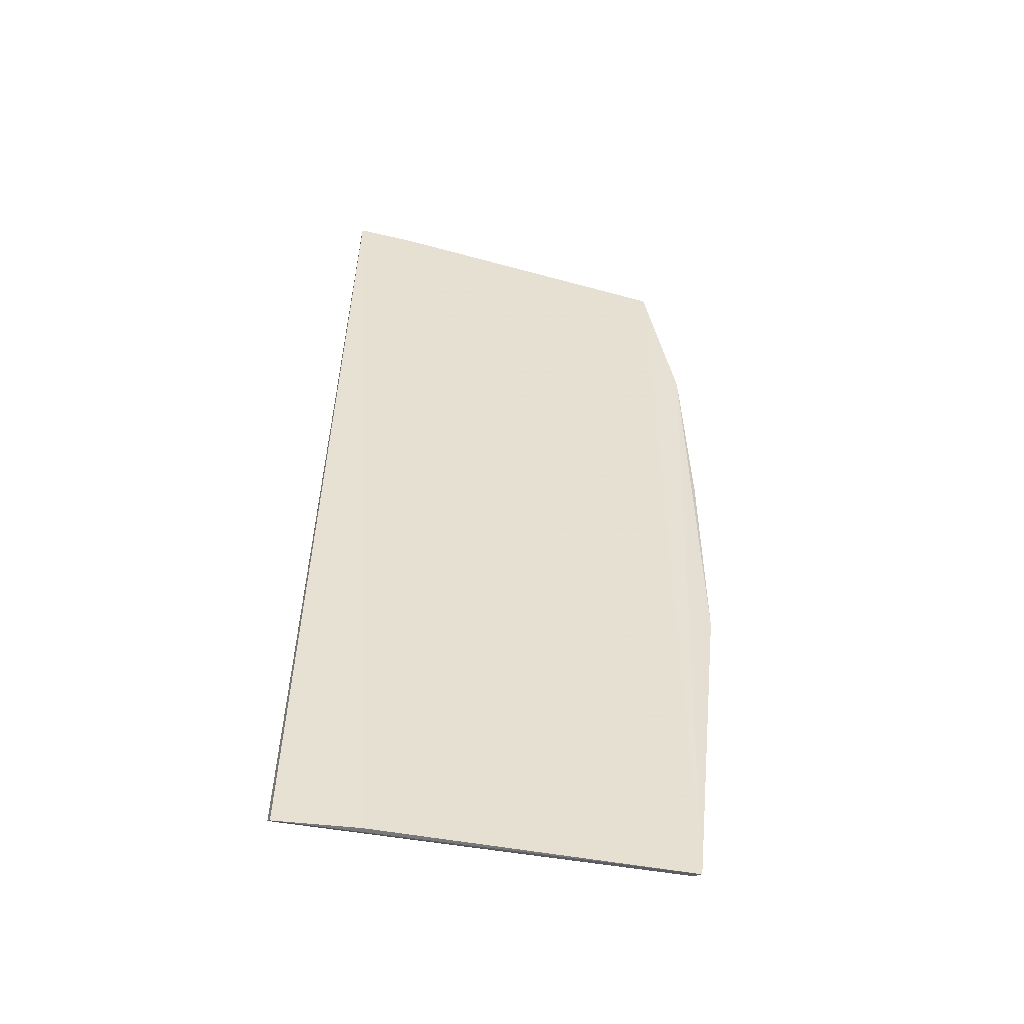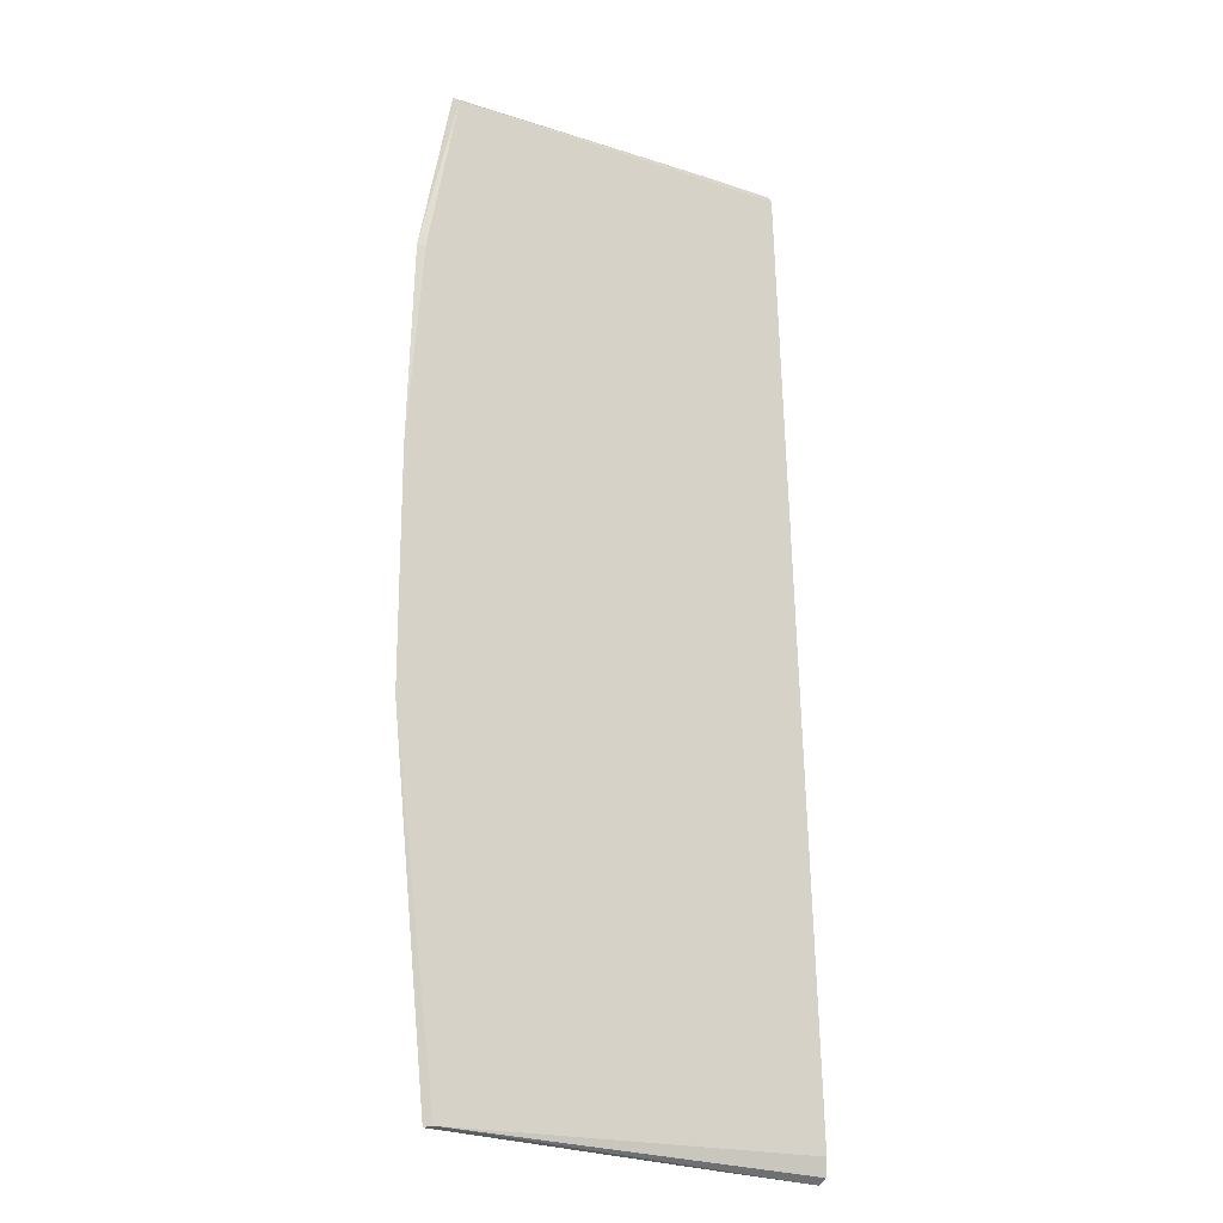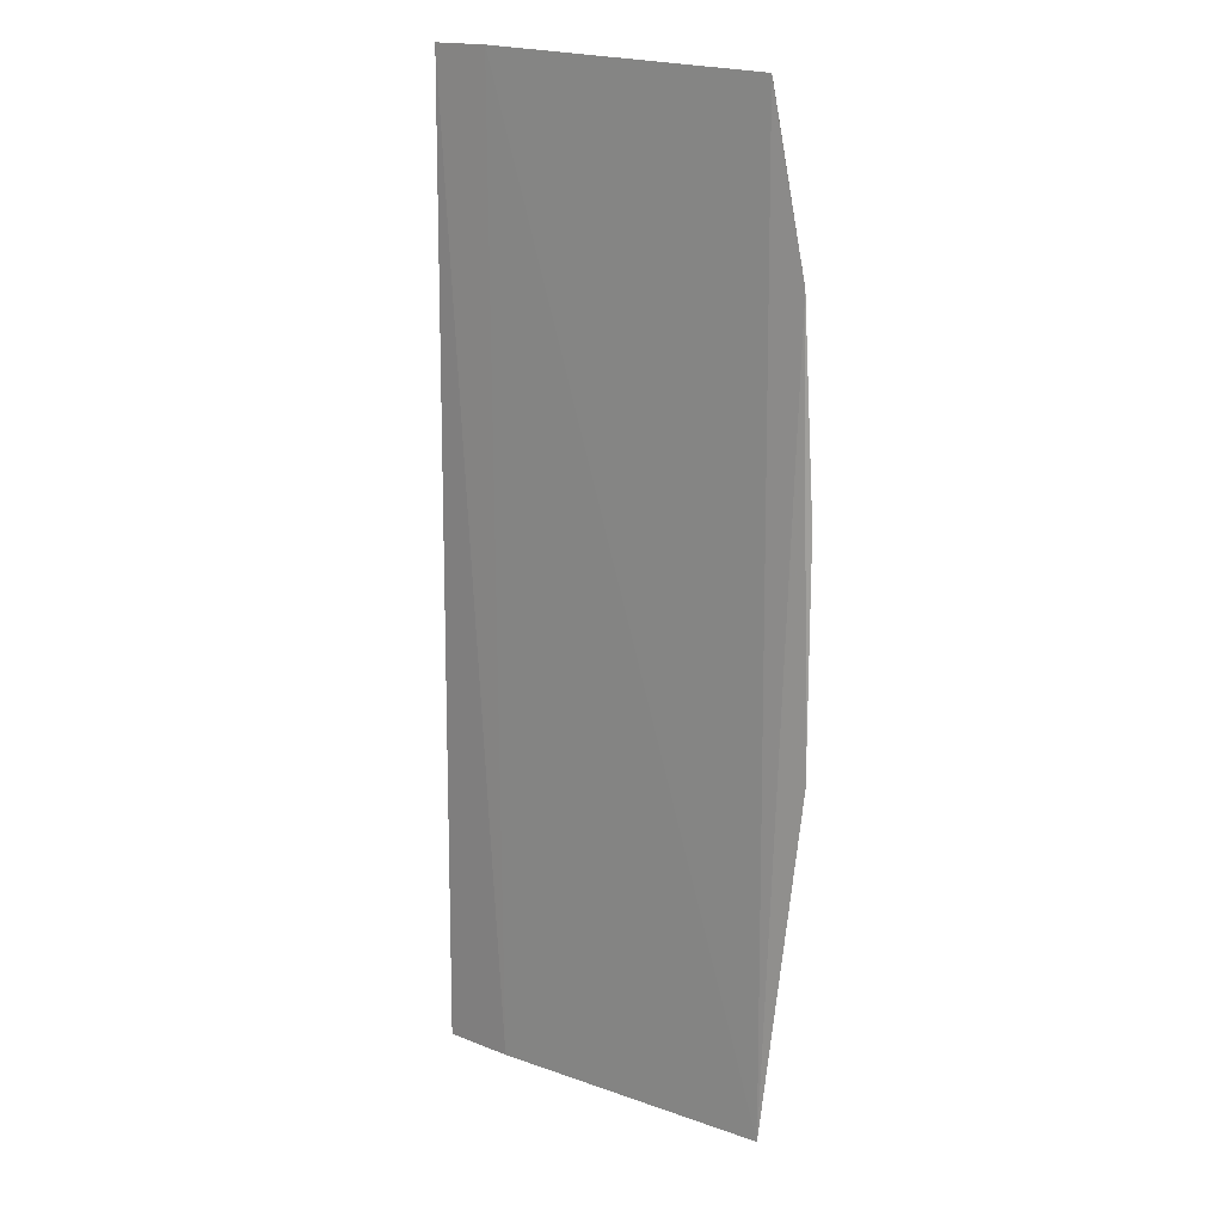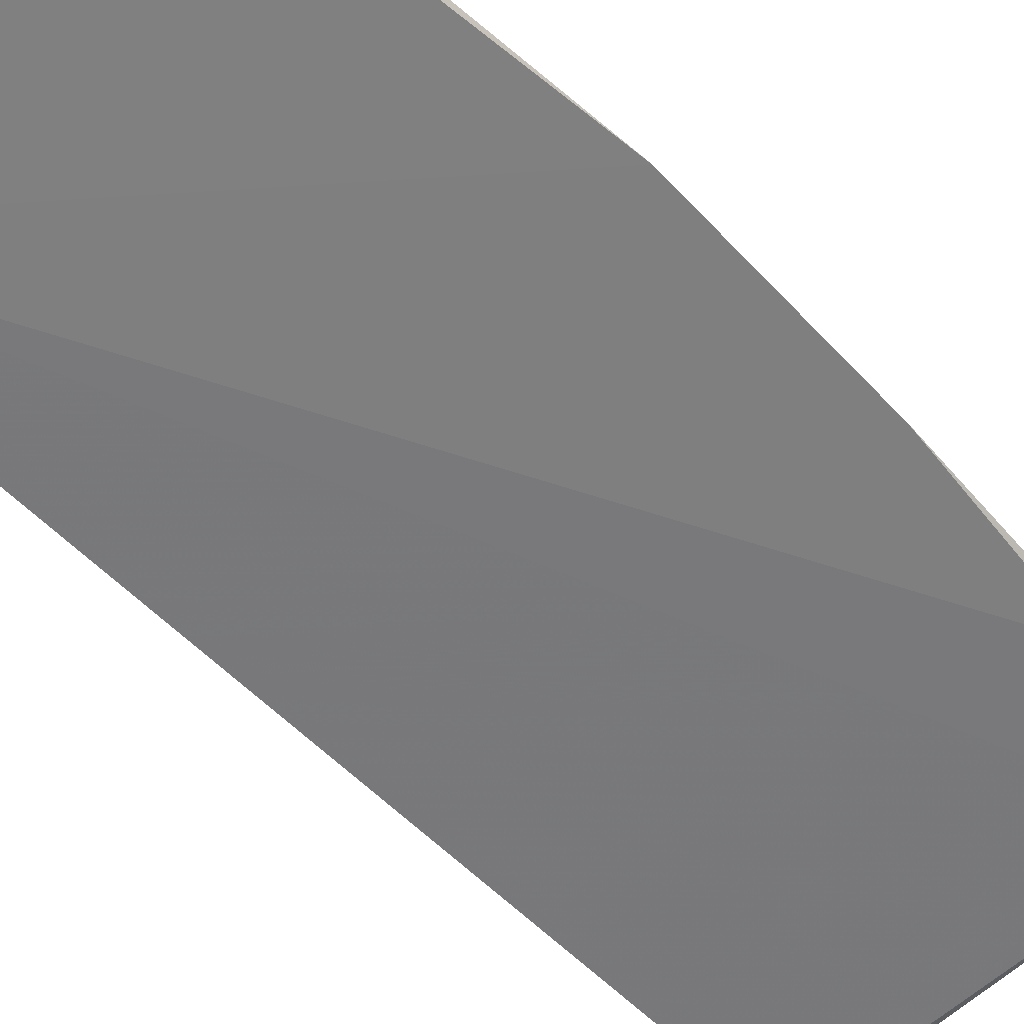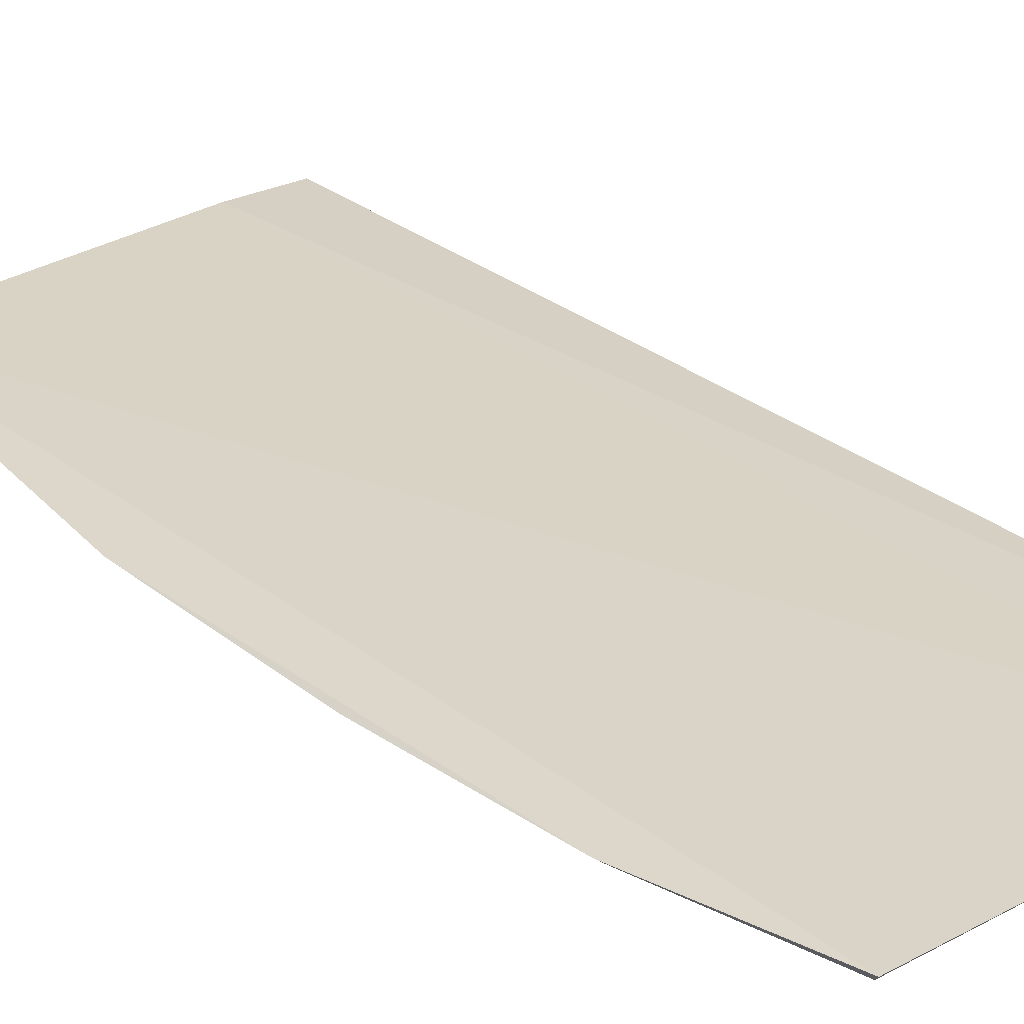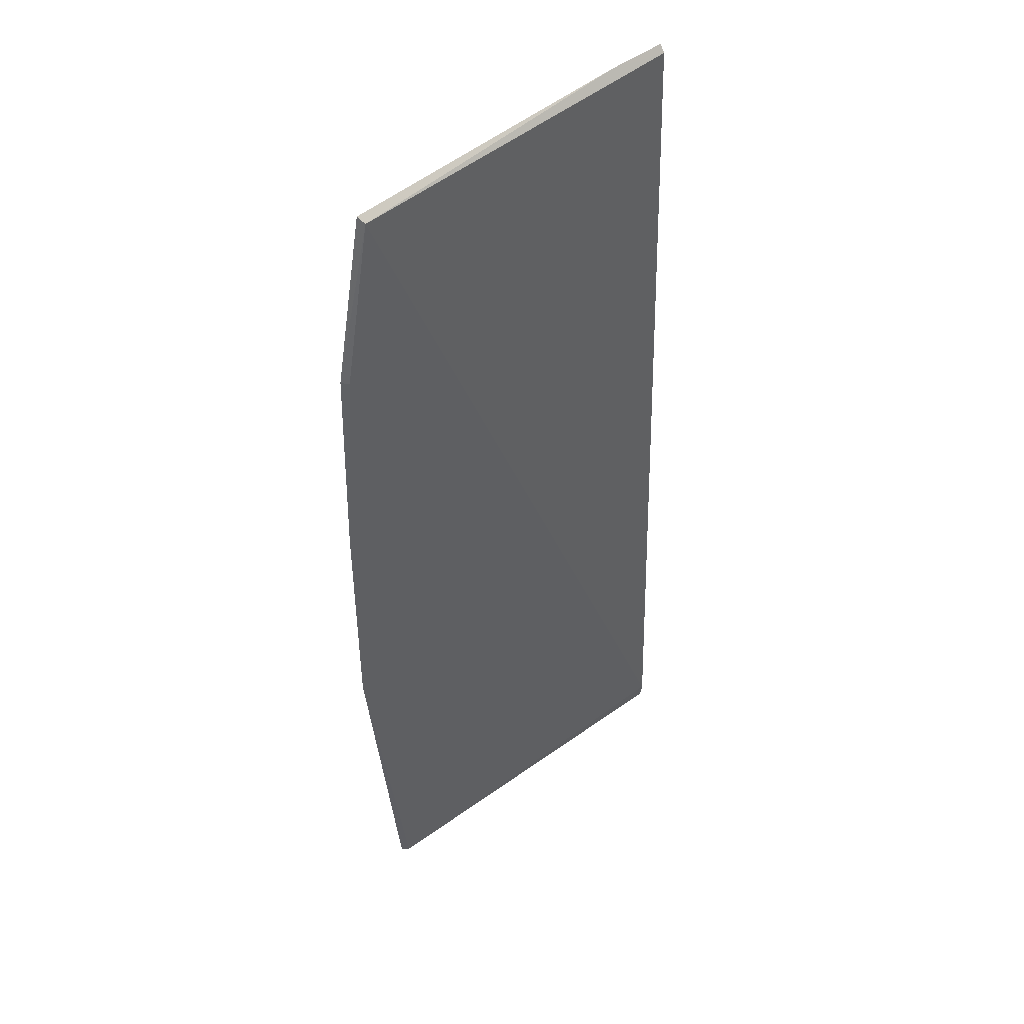
<metadata>
{"format":"obj","ext":"obj","renderer":"f3d","projection":"perspective","resolution":1024,"background":"white","views":[{"elev":-51.5,"azim":165.5,"up":"+Z"},{"elev":-20.2,"azim":-32.4,"up":"+Z"},{"elev":16.8,"azim":-139.4,"up":"+Z"},{"elev":-59.1,"azim":-137.4,"up":"+Y"},{"elev":28.5,"azim":-39.9,"up":"+Y"},{"elev":46.3,"azim":-41.5,"up":"+Z"}]}
</metadata>
<code>
v -0.4276 1.553 0.821
v -0.4457 1.553 0.7743
v -0.4454 1.553 0.8201
v -0.4454 1.552 0.7743
v -0.4267 1.553 0.7732
v -0.4477 1.552 0.8025
v -0.4455 1.553 0.8204
v -0.4306 1.553 0.7734
v -0.4267 1.552 0.7743
v -0.4477 1.552 0.7914
v -0.4306 1.553 0.821
v -0.4472 1.553 0.8122
v -0.4267 1.552 0.7735
v -0.4276 1.553 0.8206
v -0.4469 1.552 0.8122
f 5 4 2
f 8 5 2
f 8 1 5
f 10 2 4
f 10 9 6
f 10 4 9
f 11 2 7
f 11 8 2
f 11 1 8
f 11 7 3
f 12 3 7
f 12 10 6
f 12 7 2
f 12 2 10
f 13 5 1
f 13 9 4
f 13 4 5
f 14 3 9
f 14 11 3
f 14 1 11
f 14 13 1
f 14 9 13
f 15 9 3
f 15 6 9
f 15 12 6
f 15 3 12

</code>
